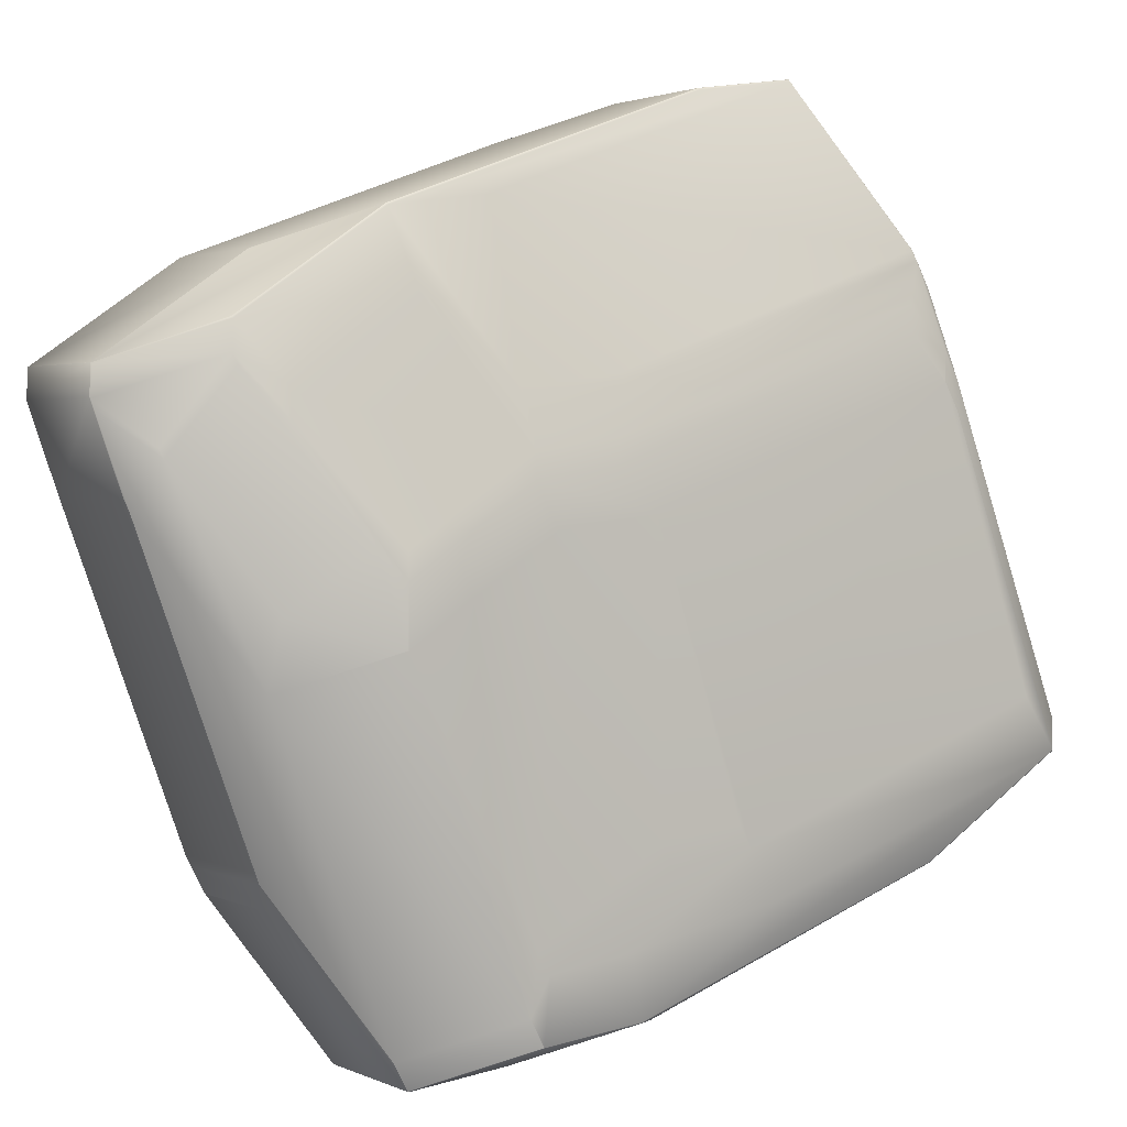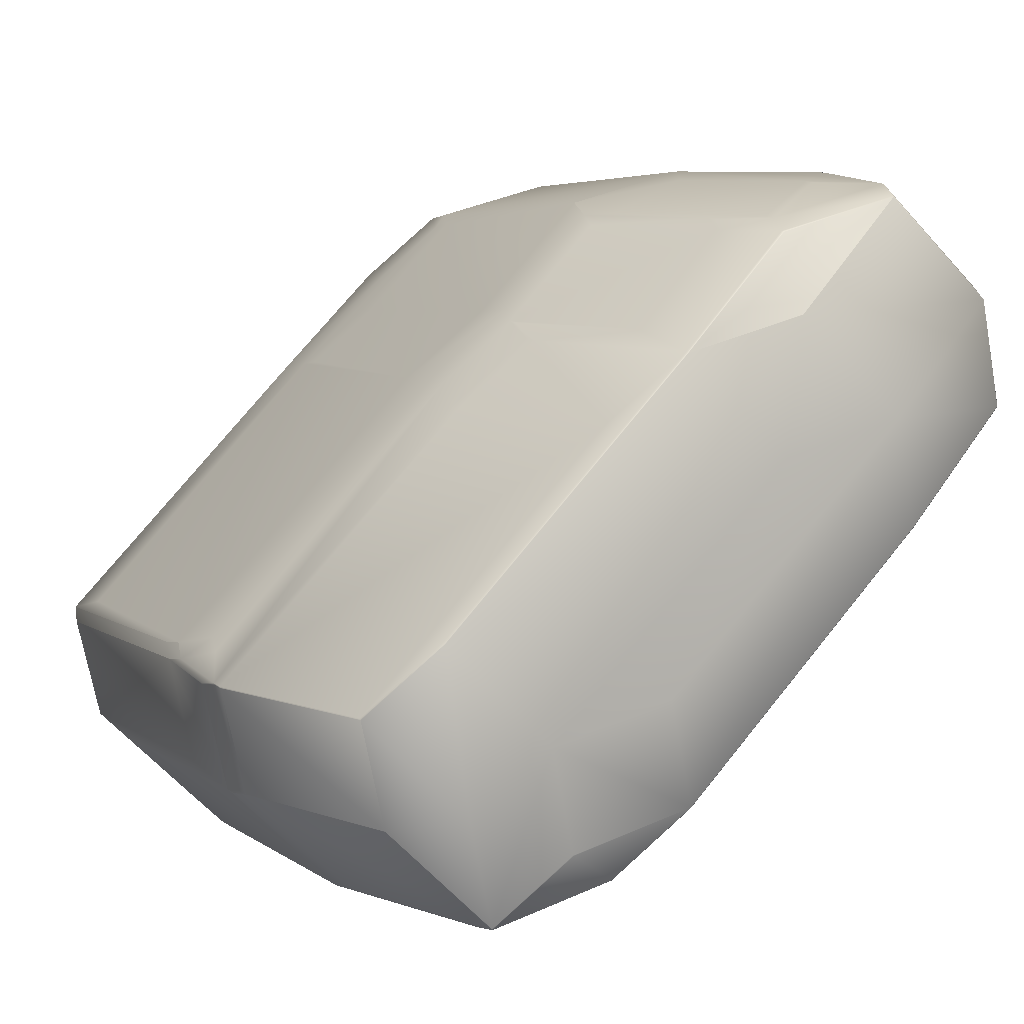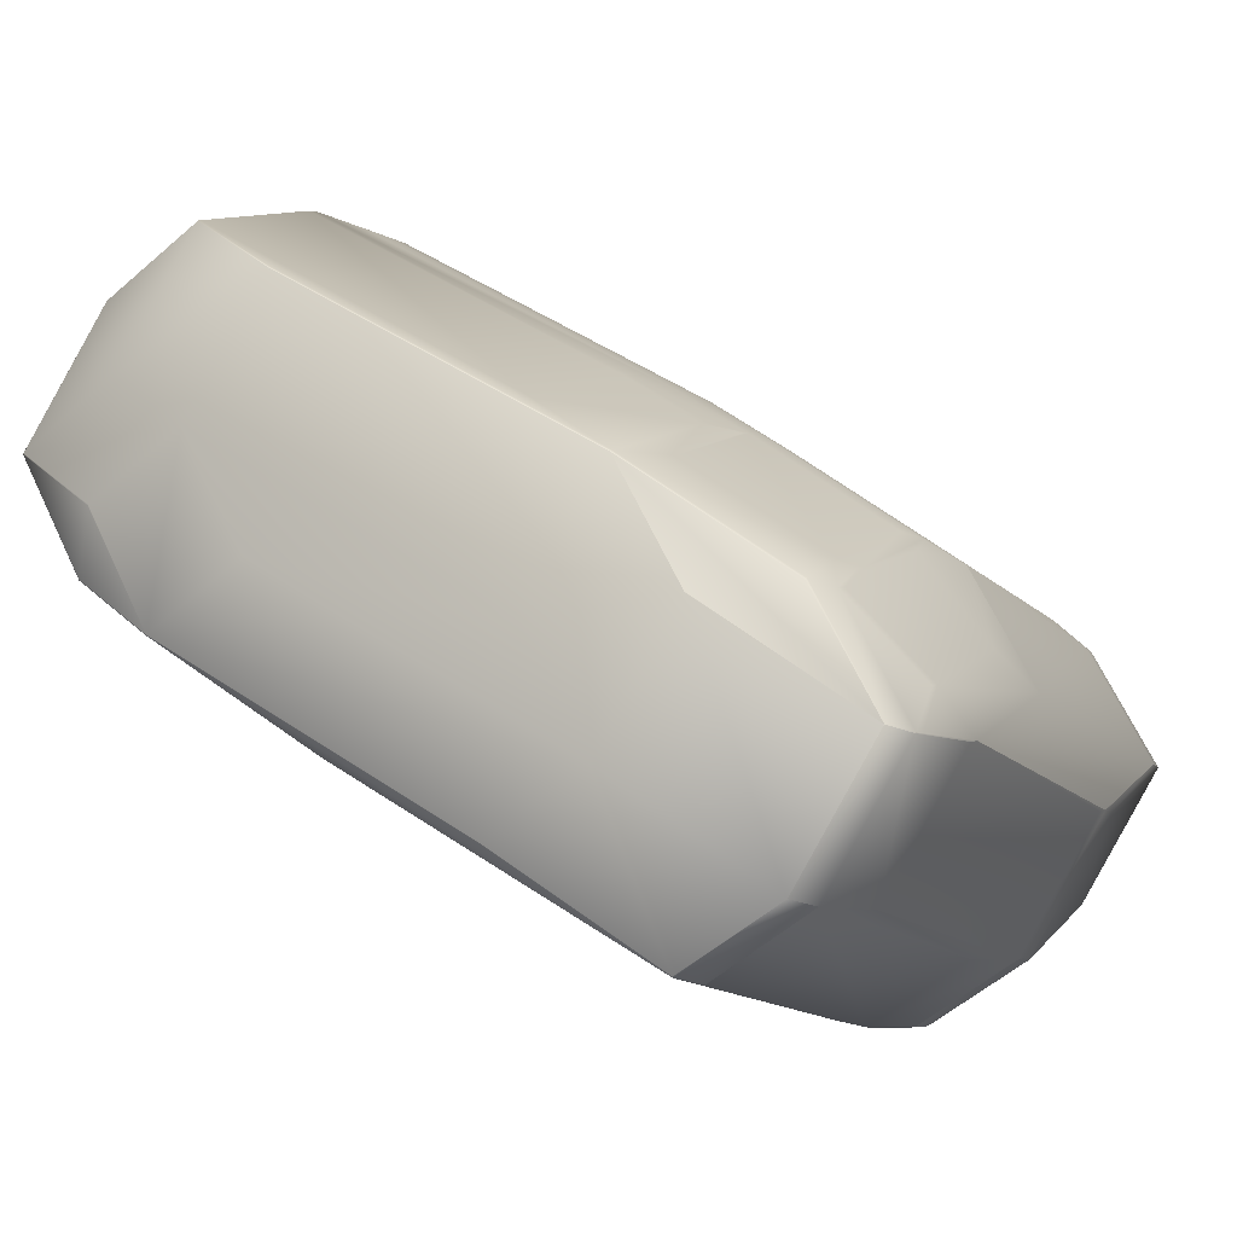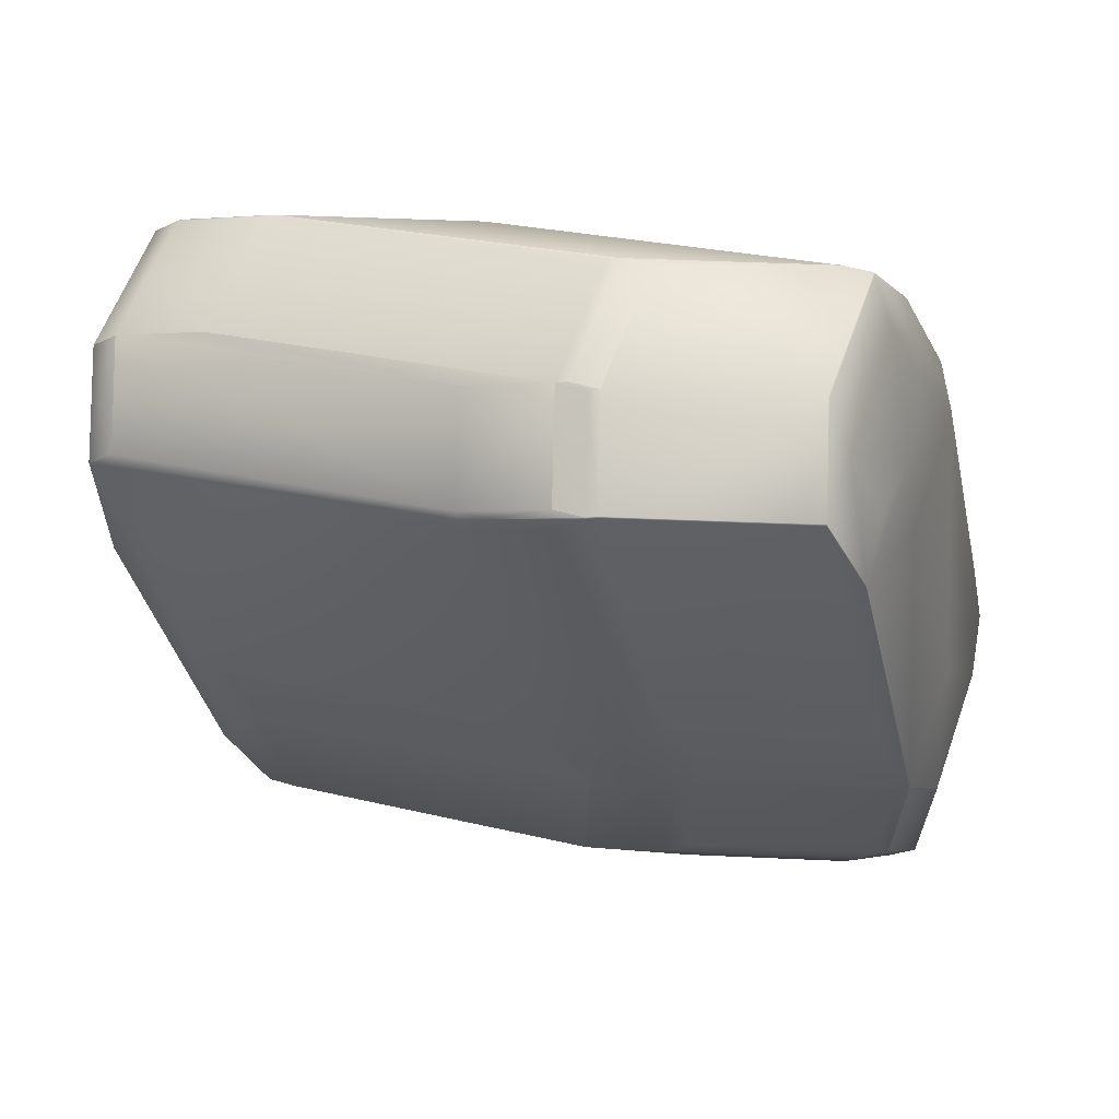
<metadata>
{"format":"obj","ext":"obj","renderer":"f3d","projection":"perspective","resolution":1024,"background":"white","views":[{"elev":44.1,"azim":41.1,"up":"+Y"},{"elev":67.6,"azim":-153.0,"up":"+Y"},{"elev":50.9,"azim":-62.9,"up":"+Y"},{"elev":50.5,"azim":-35.4,"up":"+Z"}]}
</metadata>
<code>
v 0.4736 0.7861 1.063
v 0.5126 0.7553 1.063
v 0.5224 0.767 1.038
v 0.4715 0.7879 1.063
v 0.4545 0.7941 1.068
v 0.4715 0.775 1.075
v 0.4766 0.8029 1.038
v 0.5175 0.739 1.075
v 0.5393 0.7479 1.045
v 0.452 0.7963 1.067
v 0.4741 0.8051 1.038
v 0.5417 0.7685 0.966
v 0.5459 0.7638 0.9706
v 0.5663 0.7568 0.869
v 0.5326 0.7736 0.989
v 0.5621 0.7615 0.8645
v 0.5563 0.7681 0.8545
v 0.5349 0.7759 0.9558
v 0.5368 0.769 0.9935
v 0.5566 0.7512 0.9682
v 0.578 0.7434 0.867
v 0.4936 0.8044 0.989
v 0.5305 0.7755 0.9884
v 0.4884 0.7963 1.032
v 0.4915 0.8063 0.9884
v 0.5274 0.7655 1.032
v 0.5239 0.7821 0.9825
v 0.4926 0.7916 1.036
v 0.4863 0.7981 1.031
v 0.4904 0.7934 1.036
v 0.5316 0.7608 1.036
v 0.5456 0.7574 0.995
v 0.5394 0.7477 1.045
v 0.6088 0.6738 0.9885
v 0.6036 0.6656 1.031
v 0.6184 0.659 0.9872
v 0.5998 0.6789 1.011
v 0.5946 0.6708 1.054
v 0.6044 0.6799 0.9881
v 0.6293 0.6668 0.887
v 0.6398 0.6512 0.886
v 0.6123 0.6493 1.038
v 0.5953 0.6851 1.011
v 0.5901 0.6769 1.054
v 0.5962 0.6628 1.064
v 0.6013 0.6555 1.064
v 0.5732 0.7489 0.8613
v 0.5779 0.7435 0.8669
v 0.5831 0.7361 0.8674
v 0.5214 0.7842 0.9818
v 0.4755 0.8201 0.9818
v 0.4694 0.8104 1.032
v 0.5892 0.6326 1.056
v 0.5801 0.6378 1.079
v 0.5742 0.6189 1.048
v 0.6082 0.6381 1.029
v 0.5903 0.6402 1.067
v 0.5461 0.6129 1.074
v 0.5793 0.6463 1.093
v 0.5551 0.6078 1.051
v 0.5397 0.5947 1.043
v 0.5449 0.6221 1.088
v 0.5287 0.6009 1.069
v 0.5741 0.6133 1.024
v 0.5956 0.611 0.9469
v 0.6286 0.6311 0.9275
v 0.6337 0.6411 0.9363
v 0.6123 0.649 1.038
v 0.6174 0.6199 0.9177
v 0.5611 0.5868 0.9414
v 0.6338 0.6393 0.8845
v 0.6398 0.6508 0.886
v 0.6235 0.6296 0.8672
v 0.571 0.6166 0.8569
v 0.5689 0.6185 0.8563
v 0.5815 0.6129 0.8553
v 0.562 0.602 0.8852
v 0.5595 0.6041 0.8845
v 0.584 0.6108 0.856
v 0.5298 0.6492 0.8563
v 0.5136 0.64 0.8845
v 0.4966 0.6593 0.8775
v 0.5184 0.6682 0.8483
v 0.5644 0.6321 0.8483
v 0.4474 0.8016 1.061
v 0.4689 0.8106 1.032
v 0.4469 0.8018 1.061
v 0.4516 0.7964 1.067
v 0.4516 0.7964 1.067
v 0.4689 0.7772 1.074
v 0.5323 0.778 0.9551
v 0.5613 0.7608 0.8549
v 0.561 0.7608 0.8546
v 0.5559 0.7681 0.8542
v 0.5783 0.7415 0.8617
v 0.5537 0.7702 0.8538
v 0.5534 0.7703 0.8535
v 0.4865 0.8139 0.9551
v 0.5079 0.8061 0.8538
v 0.4969 0.8123 0.8806
v 0.4751 0.8203 0.9816
v 0.469 0.8106 1.032
v 0.5534 0.7703 0.8536
v 0.5075 0.8063 0.8536
v 0.4965 0.8124 0.8804
v 0.4023 0.7659 0.9865
v 0.3962 0.7563 1.037
v 0.4185 0.7873 1.005
v 0.4237 0.7581 0.8853
v 0.4023 0.7656 0.9865
v 0.3962 0.7559 1.037
v 0.3962 0.7559 1.037
v 0.4124 0.7775 1.056
v 0.4347 0.7519 0.8585
v 0.4456 0.7666 0.8561
v 0.4347 0.7516 0.8584
v 0.4237 0.7578 0.8852
v 0.4566 0.7604 0.8293
v 0.4458 0.7669 0.8561
v 0.44 0.7794 0.904
v 0.4617 0.7883 0.8748
v 0.4912 0.785 0.8348
v 0.537 0.749 0.8348
v 0.5371 0.7487 0.8347
v 0.4567 0.7607 0.8294
v 0.4727 0.7821 0.848
v 0.4911 0.7847 0.8347
v 0.4911 0.7847 0.8347
v 0.4566 0.7605 0.8293
v 0.5073 0.8063 0.8535
v 0.5533 0.7703 0.8535
v 0.5072 0.8063 0.8534
v 0.6014 0.6551 1.064
v 0.5793 0.6467 1.094
v 0.5449 0.6224 1.088
v 0.6337 0.6415 0.9364
v 0.5793 0.6467 1.094
v 0.6352 0.6562 0.8805
v 0.6188 0.6349 0.8615
v 0.6351 0.6566 0.8804
v 0.6351 0.6566 0.8803
v 0.6398 0.6512 0.8859
v 0.6234 0.6296 0.8671
v 0.5392 0.5948 1.042
v 0.5282 0.601 1.069
v 0.5606 0.587 0.941
v 0.5609 0.5868 0.9413
v 0.5395 0.5947 1.043
v 0.5285 0.6008 1.069
v 0.4823 0.6369 1.069
v 0.4825 0.6368 1.069
v 0.5037 0.629 0.9678
v 0.4798 0.639 1.068
v 0.5496 0.5931 0.9678
v 0.5285 0.6008 1.069
v 0.5667 0.5966 0.8907
v 0.5641 0.5988 0.89
v 0.5887 0.6054 0.8616
v 0.558 0.5891 0.9403
v 0.567 0.5965 0.8908
v 0.5147 0.6229 0.941
v 0.5122 0.625 0.9403
v 0.5012 0.6312 0.9671
v 0.4752 0.6444 1.063
v 0.4627 0.6583 1.062
v 0.4966 0.6365 0.9615
v 0.458 0.6636 1.056
v 0.48 0.639 1.069
v 0.5183 0.6347 0.89
v 0.5075 0.6304 0.9348
v 0.4905 0.6496 0.928
v 0.4794 0.6558 0.9548
v 0.6185 0.635 0.8614
v 0.5669 0.6301 0.849
v 0.6014 0.6543 0.8544
v 0.5843 0.6107 0.8561
v 0.5669 0.63 0.849
v 0.5669 0.63 0.849
v 0.589 0.6054 0.8617
v 0.589 0.6054 0.8617
v 0.475 0.8203 0.9816
v 0.5074 0.8063 0.8535
v 0.4964 0.8125 0.8803
v 0.5447 0.7393 0.8358
v 0.5396 0.7466 0.8354
v 0.5559 0.7681 0.8542
v 0.5422 0.7414 0.8351
v 0.5447 0.7392 0.8358
v 0.5422 0.7413 0.8351
v 0.561 0.7608 0.8546
v 0.6014 0.6544 0.8544
v 0.5621 0.7198 0.843
v 0.5371 0.7487 0.8347
v 0.5961 0.6629 1.064
v 0.6012 0.6555 1.064
v 0.5793 0.6468 1.094
v 0.561 0.5868 0.9413
v 0.5395 0.5946 1.043
v 0.5671 0.5965 0.8908
v 0.4469 0.8018 1.061
v 0.4749 0.8203 0.9816
v 0.4688 0.8106 1.032
v 0.4963 0.8125 0.8803
v 0.4176 0.7481 0.9357
v 0.4529 0.671 1.056
v 0.4398 0.7443 0.8588
v 0.4337 0.7346 0.9093
v 0.4286 0.7419 0.9089
v 0.4617 0.753 0.8297
v 0.4965 0.6594 0.8774
v 0.4227 0.7407 0.9361
v 0.4904 0.6497 0.9279
v 0.4794 0.6558 0.9548
v 0.4566 0.7604 0.8293
v 0.4904 0.6496 0.928
v 0.5102 0.715 0.8304
v 0.5644 0.6323 0.8483
v 0.5077 0.7171 0.8297
v 0.5644 0.6322 0.8483
v 0.5026 0.7245 0.8293
v 0.4617 0.7531 0.8297
v 0.4617 0.7531 0.8297
v 0.5077 0.7171 0.8297
v 0.4989 0.6584 1.088
v 0.5333 0.6827 1.094
v 0.4938 0.6658 1.088
v 0.4963 0.6606 1.088
v 0.4826 0.6369 1.069
v 0.4988 0.6585 1.088
v 0.4913 0.6679 1.087
v 0.4937 0.6659 1.088
v 0.4345 0.7528 1.069
v 0.4171 0.7722 1.061
v 0.4738 0.6873 1.08
v 0.4912 0.668 1.087
v 0.4345 0.7529 1.069
v 0.4801 0.6391 1.069
v 0.475 0.6464 1.068
v 0.5742 0.6541 1.093
v 0.583 0.7361 0.8673
v 0.5779 0.7434 0.8669
v 0.5784 0.7415 0.8617
v 0.561 0.5868 0.9414
v 0.5396 0.5947 1.043
v 0.4826 0.6369 1.069
v 0.5286 0.6008 1.069
v 0.5829 0.5957 0.9122
v 0.48 0.639 1.069
v 0.635 0.6567 0.8803
v 0.6173 0.6199 0.9176
v 0.5829 0.5957 0.9123
v 0.453 0.8115 1.011
v 0.4748 0.8203 0.9815
v 0.453 0.8115 1.011
v 0.4125 0.7775 1.056
v 0.4686 0.8106 1.032
v 0.4469 0.8017 1.061
v 0.469 0.7771 1.074
v 0.4171 0.7722 1.061
v 0.4009 0.7505 1.043
v 0.4738 0.6873 1.08
v 0.4576 0.6656 1.061
v 0.4962 0.8125 0.8803
v 0.4008 0.7505 1.043
v 0.3962 0.7558 1.037
v 0.5077 0.717 0.8297
v 0.4715 0.7749 1.075
v 0.5282 0.6901 1.093
v 0.5282 0.6902 1.093
v 0.5257 0.6922 1.093
v 0.5742 0.654 1.093
v 0.4749 0.6464 1.068
v 0.4403 0.7961 0.9761
f 1 2 3
f 1 4 5
f 1 5 6
f 1 7 4
f 1 3 7
f 1 6 8
f 1 8 2
f 2 8 9
f 2 9 3
f 4 10 5
f 4 7 11
f 4 11 10
f 12 13 14
f 12 15 13
f 12 16 17
f 12 14 16
f 12 18 15
f 12 17 18
f 13 15 19
f 13 19 20
f 13 20 21
f 13 21 14
f 22 15 23
f 22 24 15
f 22 25 24
f 22 23 25
f 15 24 26
f 15 26 19
f 15 18 27
f 15 27 23
f 24 28 26
f 24 25 29
f 24 29 30
f 24 30 28
f 26 28 31
f 26 31 19
f 19 31 32
f 19 32 20
f 28 30 7
f 28 7 3
f 28 3 31
f 31 3 9
f 31 33 32
f 31 9 33
f 34 35 36
f 34 37 38
f 34 38 35
f 34 39 37
f 34 40 21
f 34 36 41
f 34 41 40
f 34 20 39
f 34 21 20
f 35 38 42
f 35 42 36
f 37 39 43
f 37 43 44
f 37 44 38
f 38 44 45
f 38 46 42
f 38 45 46
f 39 20 43
f 43 20 32
f 43 32 44
f 44 32 33
f 44 33 45
f 16 14 47
f 16 47 17
f 14 21 48
f 14 48 47
f 40 41 49
f 40 49 21
f 25 23 50
f 25 51 29
f 25 50 51
f 23 27 50
f 29 51 52
f 29 52 11
f 29 11 30
f 30 11 7
f 53 54 55
f 53 56 57
f 53 57 54
f 53 55 56
f 54 58 55
f 54 57 59
f 54 59 58
f 60 58 61
f 60 55 58
f 60 61 55
f 58 59 62
f 58 62 63
f 58 63 61
f 56 64 65
f 56 66 67
f 56 68 57
f 56 67 68
f 56 55 64
f 56 65 69
f 56 69 66
f 64 55 61
f 64 61 70
f 64 70 65
f 71 66 69
f 71 72 67
f 71 67 66
f 71 73 72
f 71 69 73
f 74 75 76
f 74 77 78
f 74 78 75
f 74 79 77
f 74 76 79
f 80 75 81
f 80 81 82
f 80 82 83
f 80 83 75
f 75 78 81
f 75 83 84
f 75 84 76
f 5 10 6
f 85 10 11
f 85 52 86
f 85 11 52
f 85 87 88
f 85 88 10
f 85 86 87
f 10 88 89
f 10 89 90
f 10 90 6
f 18 17 91
f 18 91 27
f 27 91 50
f 92 17 47
f 92 93 94
f 92 94 17
f 92 95 93
f 92 47 95
f 17 96 91
f 17 94 97
f 17 97 96
f 98 91 96
f 98 51 50
f 98 50 91
f 98 99 51
f 98 96 99
f 51 99 100
f 51 100 101
f 51 101 52
f 52 101 102
f 52 102 86
f 99 96 103
f 99 104 100
f 99 103 104
f 96 97 103
f 100 104 105
f 100 105 101
f 106 107 108
f 106 109 110
f 106 110 107
f 106 108 109
f 107 110 111
f 107 111 112
f 107 112 113
f 107 113 108
f 114 109 115
f 114 116 117
f 114 117 109
f 114 118 116
f 114 115 118
f 109 119 115
f 109 117 110
f 109 108 120
f 109 120 121
f 109 121 119
f 122 123 124
f 122 125 126
f 122 127 128
f 122 124 127
f 122 128 129
f 122 129 125
f 122 130 131
f 122 131 123
f 122 132 130
f 122 126 132
f 123 131 124
f 125 119 121
f 125 129 118
f 125 118 115
f 125 115 119
f 125 121 126
f 57 68 133
f 57 133 59
f 59 133 134
f 59 134 62
f 62 134 135
f 62 135 63
f 68 67 136
f 68 42 133
f 68 136 42
f 133 42 46
f 133 46 137
f 133 137 134
f 138 72 139
f 138 140 72
f 138 139 141
f 138 141 140
f 72 41 67
f 72 140 142
f 72 142 41
f 72 143 139
f 72 73 143
f 67 41 136
f 144 145 146
f 144 146 147
f 144 148 149
f 144 149 145
f 144 147 148
f 150 145 151
f 150 152 145
f 150 153 152
f 150 151 153
f 145 152 154
f 145 154 146
f 145 149 155
f 145 155 151
f 77 156 157
f 77 157 78
f 77 79 158
f 77 158 156
f 156 146 159
f 156 159 157
f 156 158 160
f 156 160 147
f 156 147 146
f 161 146 154
f 161 152 162
f 161 154 152
f 161 162 159
f 161 159 146
f 152 153 163
f 152 163 162
f 164 153 165
f 164 166 163
f 164 163 153
f 164 167 166
f 164 165 167
f 153 151 168
f 153 168 165
f 81 78 169
f 81 170 171
f 81 169 170
f 81 171 82
f 78 157 169
f 170 169 162
f 170 162 163
f 170 166 172
f 170 163 166
f 170 172 171
f 169 157 162
f 157 159 162
f 166 167 172
f 173 79 174
f 173 175 139
f 173 174 175
f 173 139 176
f 173 176 79
f 79 76 84
f 79 176 158
f 79 177 174
f 79 178 177
f 79 84 178
f 158 179 160
f 158 176 180
f 158 180 179
f 101 105 181
f 101 181 102
f 102 181 86
f 104 103 97
f 104 182 183
f 104 97 182
f 104 183 105
f 105 183 181
f 184 185 186
f 184 187 185
f 184 188 189
f 184 189 187
f 184 190 188
f 184 186 190
f 185 187 124
f 185 124 131
f 185 131 186
f 191 188 192
f 191 175 188
f 191 139 175
f 191 192 139
f 187 189 193
f 187 193 124
f 127 124 193
f 127 193 128
f 36 42 41
f 42 136 41
f 46 45 194
f 46 195 196
f 46 194 195
f 46 196 137
f 45 33 194
f 41 142 49
f 148 147 197
f 148 198 149
f 148 197 198
f 149 198 155
f 160 179 199
f 160 199 197
f 160 197 147
f 179 180 199
f 87 86 200
f 87 200 89
f 87 89 88
f 93 190 186
f 93 186 94
f 93 95 190
f 94 186 131
f 94 131 97
f 181 183 201
f 181 201 86
f 86 201 202
f 86 202 200
f 182 97 131
f 182 130 203
f 182 131 130
f 182 203 183
f 183 203 201
f 110 117 111
f 111 117 204
f 111 204 167
f 111 167 205
f 111 205 112
f 206 207 208
f 206 116 209
f 206 208 116
f 206 210 207
f 206 209 83
f 206 83 210
f 207 211 208
f 207 210 212
f 207 212 213
f 207 213 211
f 211 204 208
f 211 213 172
f 211 172 204
f 116 208 117
f 116 118 214
f 116 214 209
f 208 204 117
f 204 172 167
f 210 82 171
f 210 171 212
f 210 83 82
f 212 215 172
f 212 171 215
f 212 172 213
f 188 216 189
f 188 175 174
f 188 174 216
f 188 190 95
f 188 95 192
f 216 174 217
f 216 218 189
f 216 217 218
f 174 177 219
f 174 219 217
f 189 218 220
f 189 220 193
f 128 193 129
f 193 220 129
f 221 218 222
f 221 129 220
f 221 220 218
f 221 222 129
f 218 217 223
f 218 223 222
f 129 222 118
f 217 219 223
f 134 137 135
f 224 135 225
f 224 226 227
f 224 227 228
f 224 225 229
f 224 229 226
f 224 228 135
f 135 137 225
f 135 228 63
f 226 230 227
f 226 229 231
f 226 231 230
f 232 233 234
f 232 234 235
f 232 236 233
f 232 235 236
f 227 230 237
f 227 237 228
f 230 231 235
f 230 235 238
f 230 238 237
f 33 8 194
f 33 9 8
f 195 194 239
f 195 239 196
f 194 8 239
f 49 142 240
f 49 240 241
f 49 241 21
f 21 241 48
f 140 242 142
f 140 141 95
f 140 95 242
f 142 242 240
f 198 197 243
f 198 244 155
f 198 243 244
f 151 155 245
f 151 245 168
f 155 244 246
f 155 246 245
f 199 180 247
f 199 247 197
f 197 247 243
f 168 245 248
f 168 248 165
f 139 143 180
f 139 180 176
f 139 192 95
f 139 95 249
f 139 249 141
f 143 250 180
f 143 73 69
f 143 69 250
f 250 247 180
f 250 69 247
f 247 70 243
f 247 69 251
f 247 251 70
f 252 200 253
f 252 254 200
f 252 253 254
f 200 255 233
f 200 233 89
f 200 202 256
f 200 254 257
f 200 257 113
f 200 113 255
f 200 256 253
f 89 233 236
f 89 258 90
f 89 236 258
f 255 113 259
f 255 259 233
f 233 259 260
f 233 261 234
f 233 260 262
f 233 262 261
f 234 261 235
f 201 203 253
f 201 253 202
f 202 253 256
f 130 132 263
f 130 263 203
f 203 263 253
f 112 264 259
f 112 259 113
f 112 265 260
f 112 260 264
f 112 205 265
f 264 260 259
f 215 171 172
f 177 178 84
f 177 84 219
f 222 223 209
f 222 209 118
f 223 219 266
f 223 266 209
f 118 209 214
f 219 84 266
f 267 268 269
f 267 258 270
f 267 270 268
f 267 6 258
f 267 269 6
f 225 137 271
f 225 268 231
f 225 271 268
f 225 231 229
f 137 196 239
f 137 239 271
f 268 271 239
f 268 270 231
f 268 239 269
f 231 270 235
f 258 236 270
f 258 6 90
f 236 235 270
f 235 272 238
f 235 261 262
f 235 262 272
f 242 95 47
f 242 47 240
f 240 47 241
f 241 47 48
f 141 249 95
f 244 243 70
f 244 61 246
f 244 70 61
f 245 246 228
f 245 228 248
f 246 61 63
f 246 63 228
f 248 272 165
f 248 228 237
f 248 237 272
f 272 262 165
f 272 237 238
f 254 108 113
f 254 113 257
f 254 253 273
f 254 273 108
f 108 273 120
f 120 273 121
f 253 263 273
f 273 263 121
f 132 126 263
f 263 126 121
f 265 205 262
f 265 262 260
f 167 165 262
f 167 262 205
f 209 266 84
f 209 84 83
f 6 269 239
f 6 239 8
f 65 70 251
f 65 251 69

</code>
